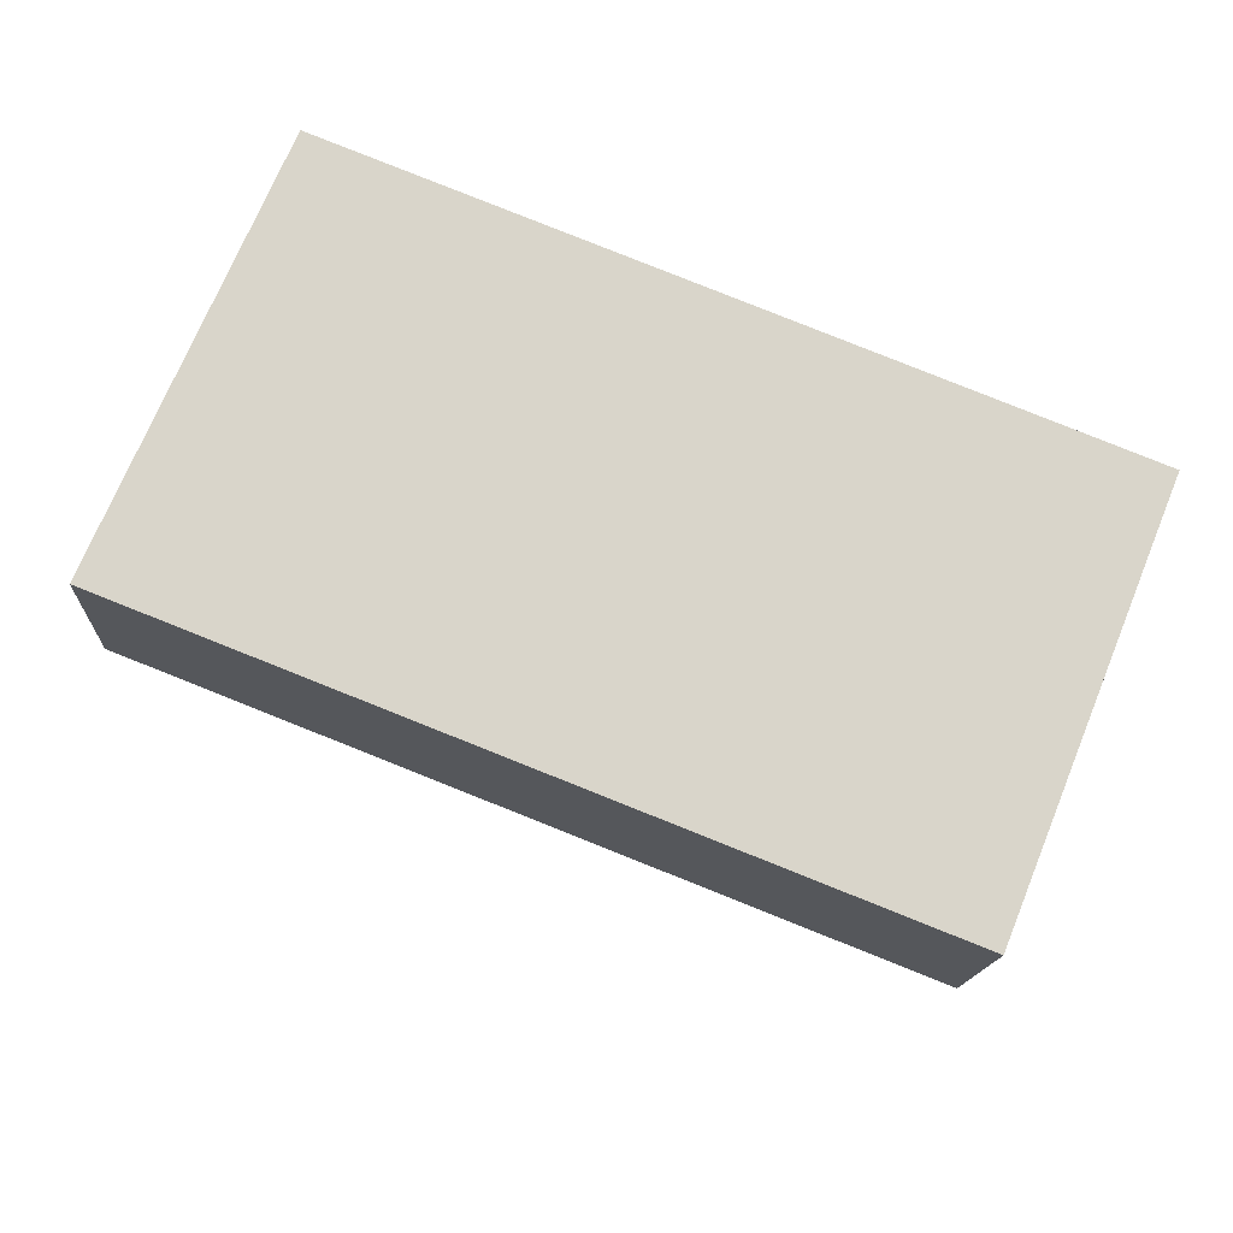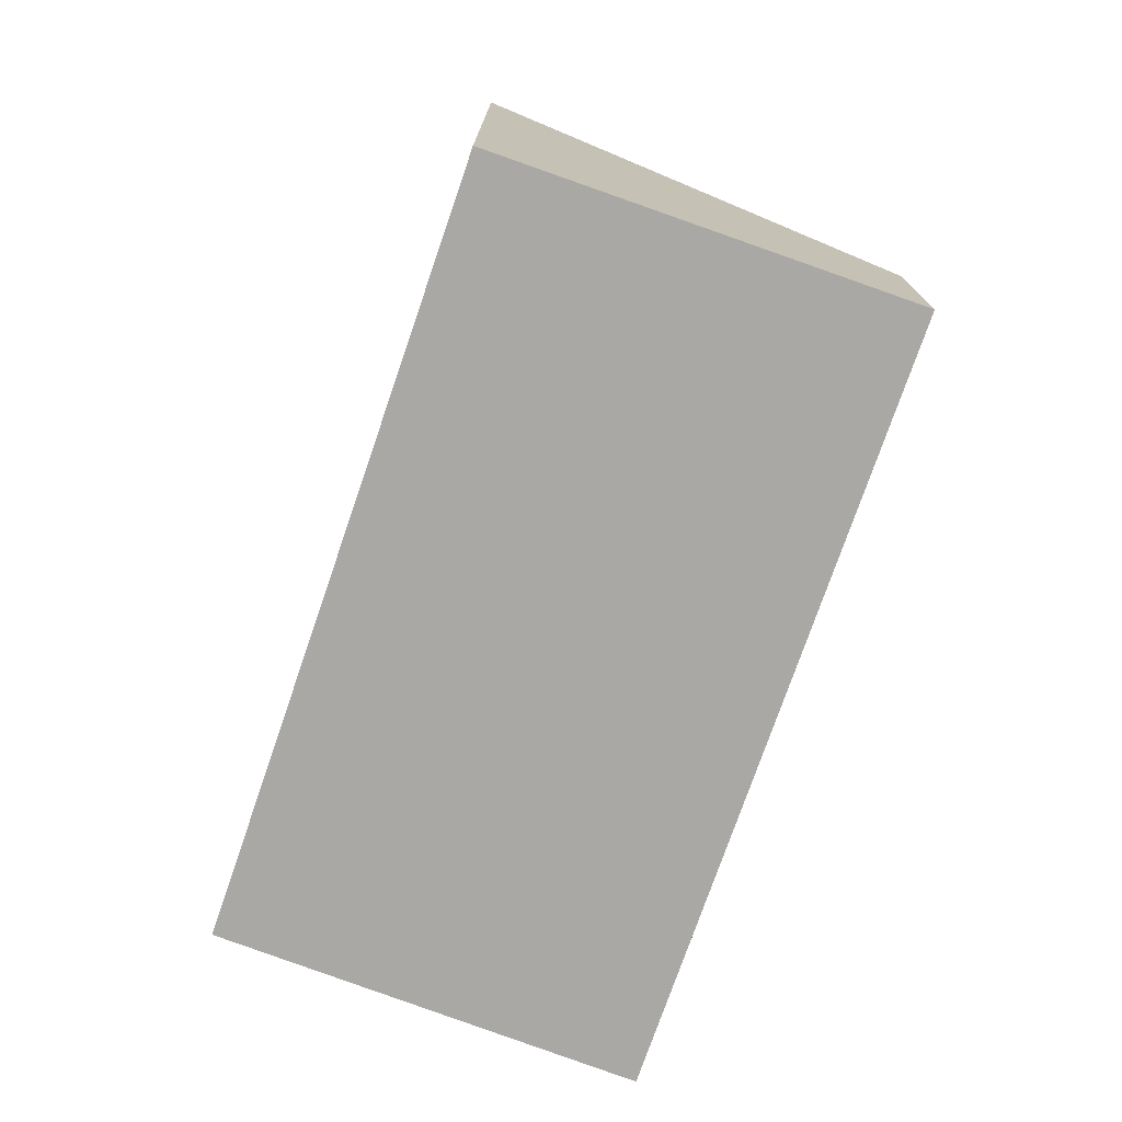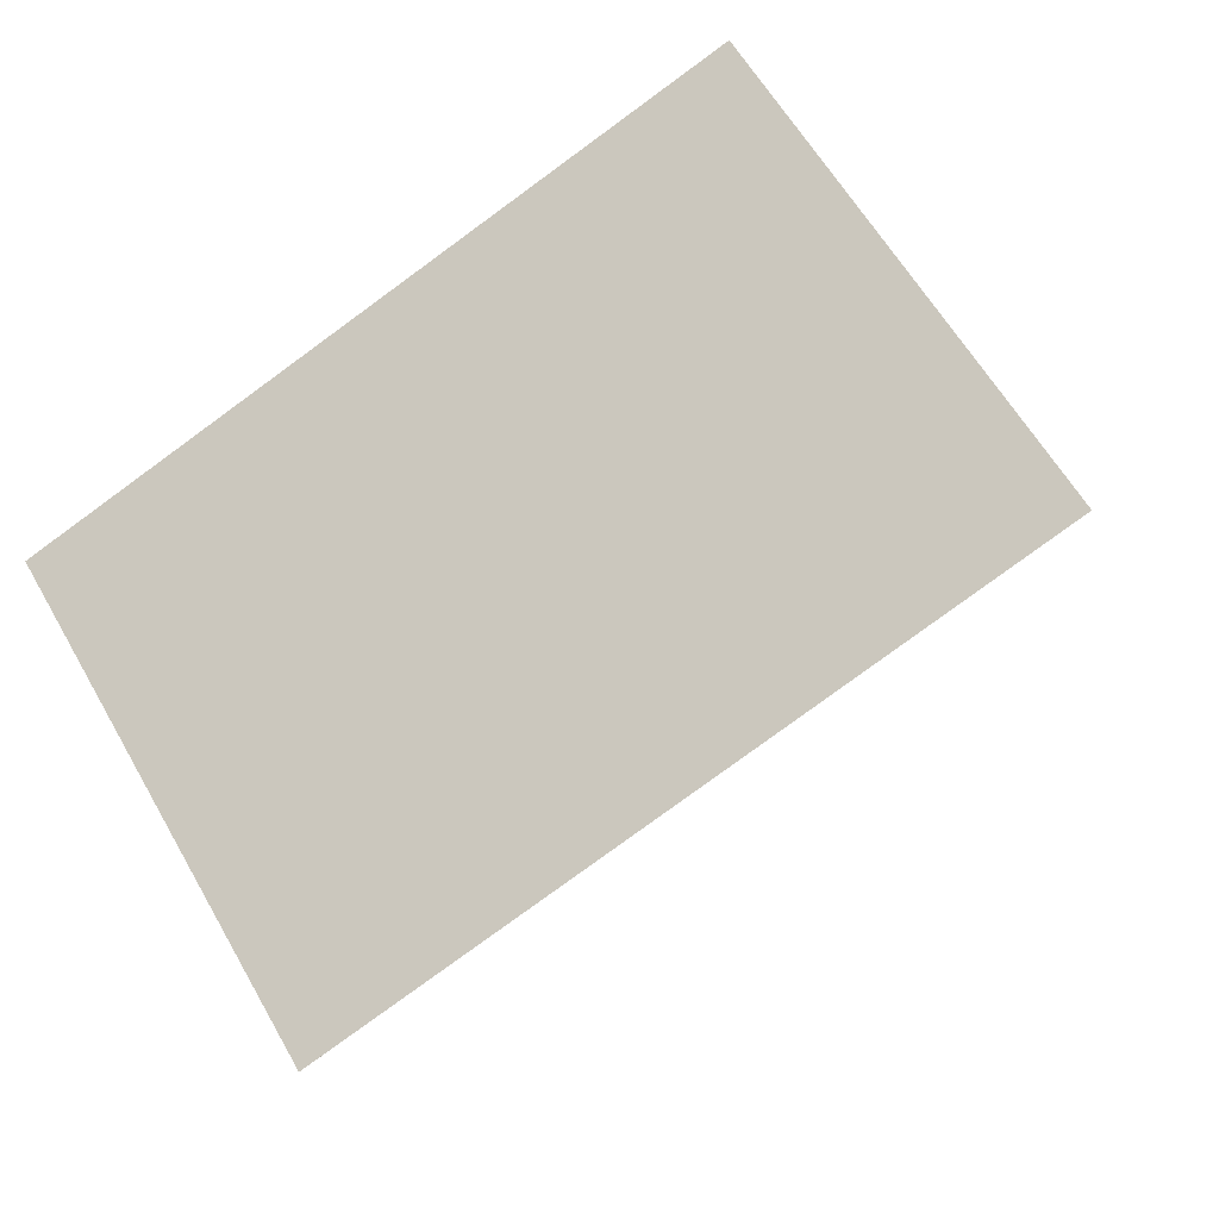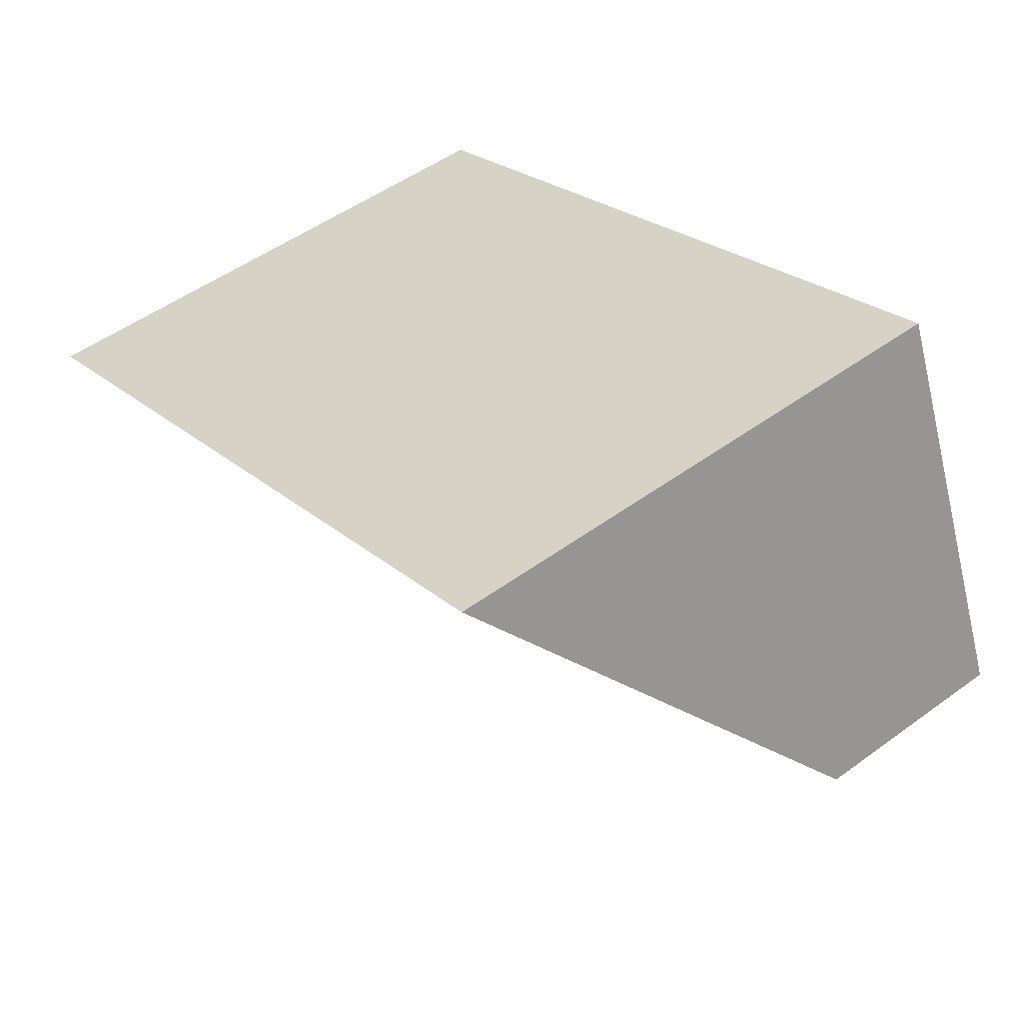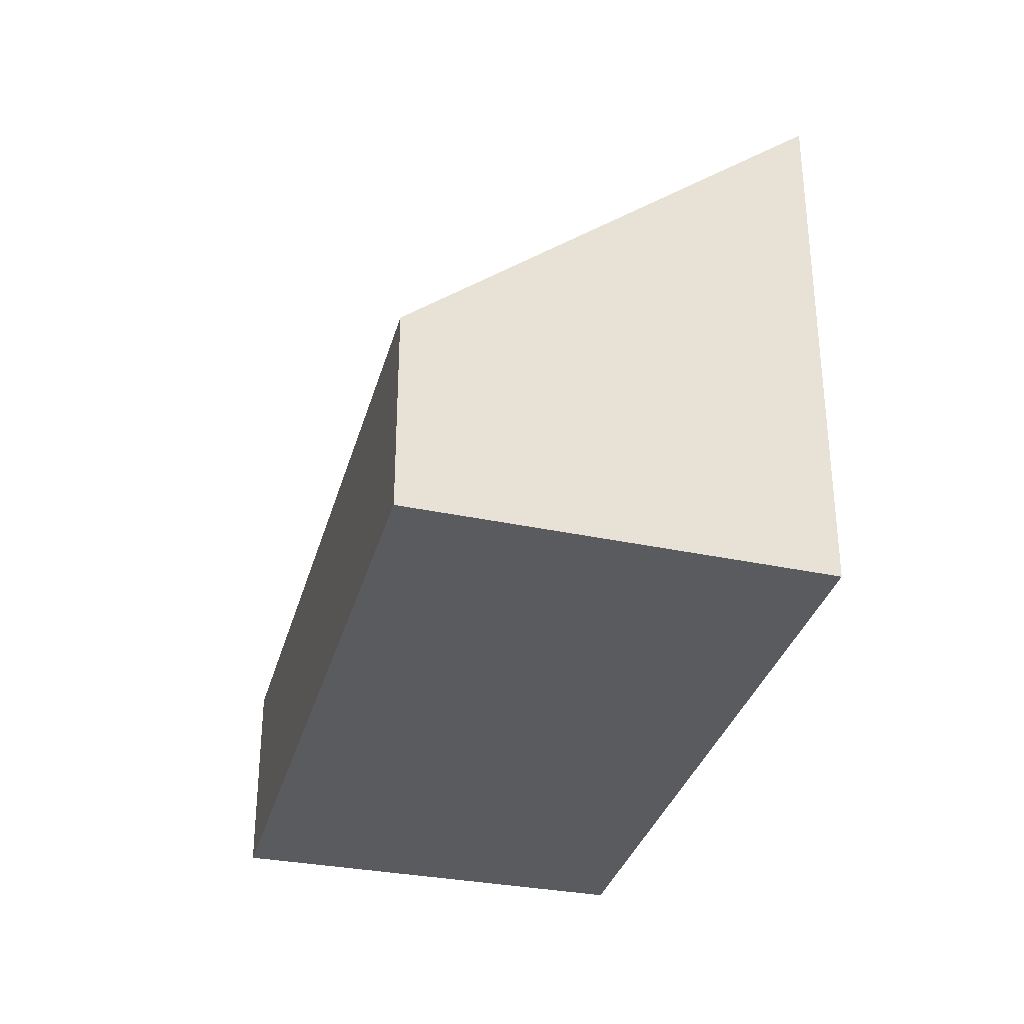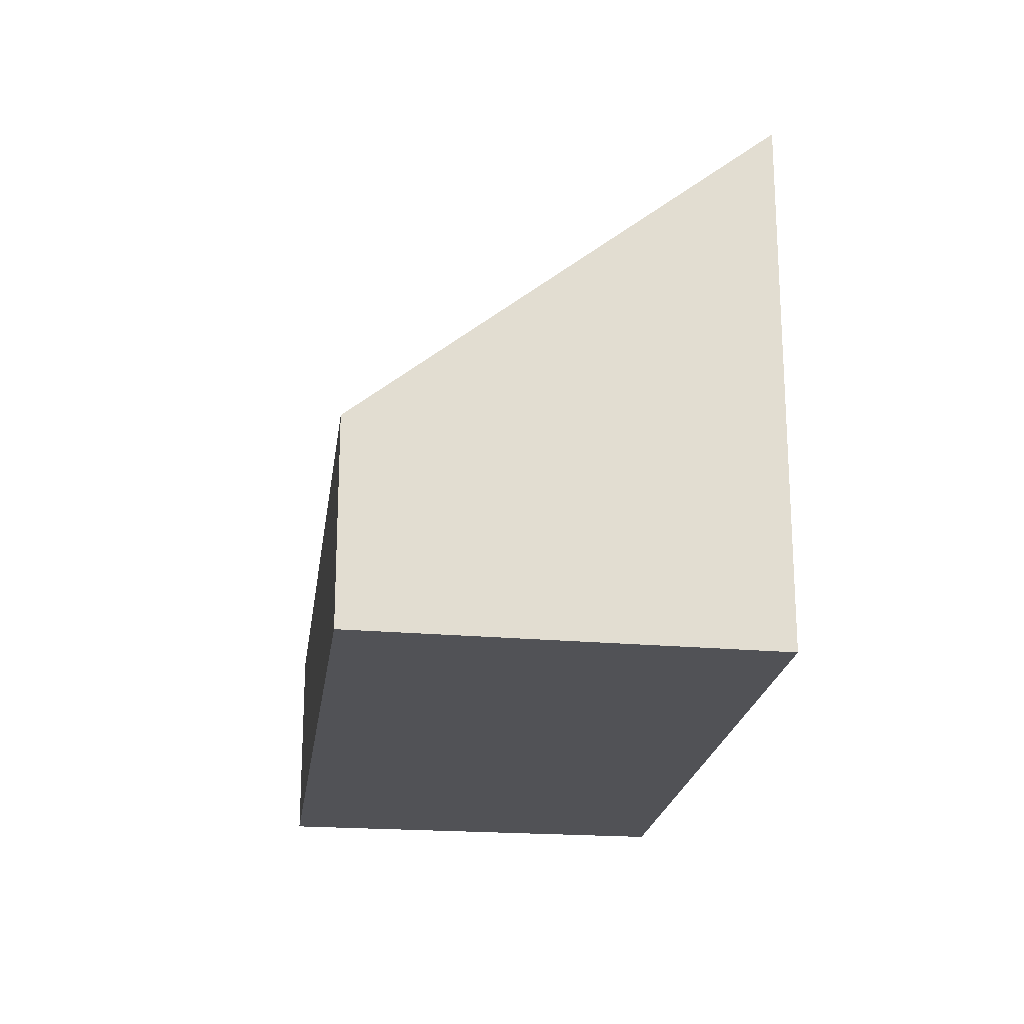
<metadata>
{"format":"obj","ext":"obj","renderer":"f3d","projection":"perspective","resolution":1024,"background":"white","views":[{"elev":-14.9,"azim":-2.9,"up":"+Z"},{"elev":-75.2,"azim":92.5,"up":"+Y"},{"elev":60.8,"azim":150.3,"up":"+Z"},{"elev":50.9,"azim":-128.5,"up":"+Z"},{"elev":-32.9,"azim":-83.3,"up":"+Y"},{"elev":-21.2,"azim":-76.0,"up":"+Y"}]}
</metadata>
<code>
v  6.327 1.802 -2.491
v  1.463 4.752 3.399
v  7.706 4.753 0.942
v  0 1.802 1.103e-16
v  7.706 -5.768e-17 0.942
v  6.327 1.525e-16 -2.491
v  0 0 0
v  1.463 -2.081e-16 3.399
g defaultobject
f 1 2 3
f 2 1 4
f 5 1 3
f 1 5 6
f 6 4 1
f 4 6 7
f 4 8 2
f 8 4 7
f 2 5 3
f 5 2 8
f 8 6 5
f 6 8 7

</code>
